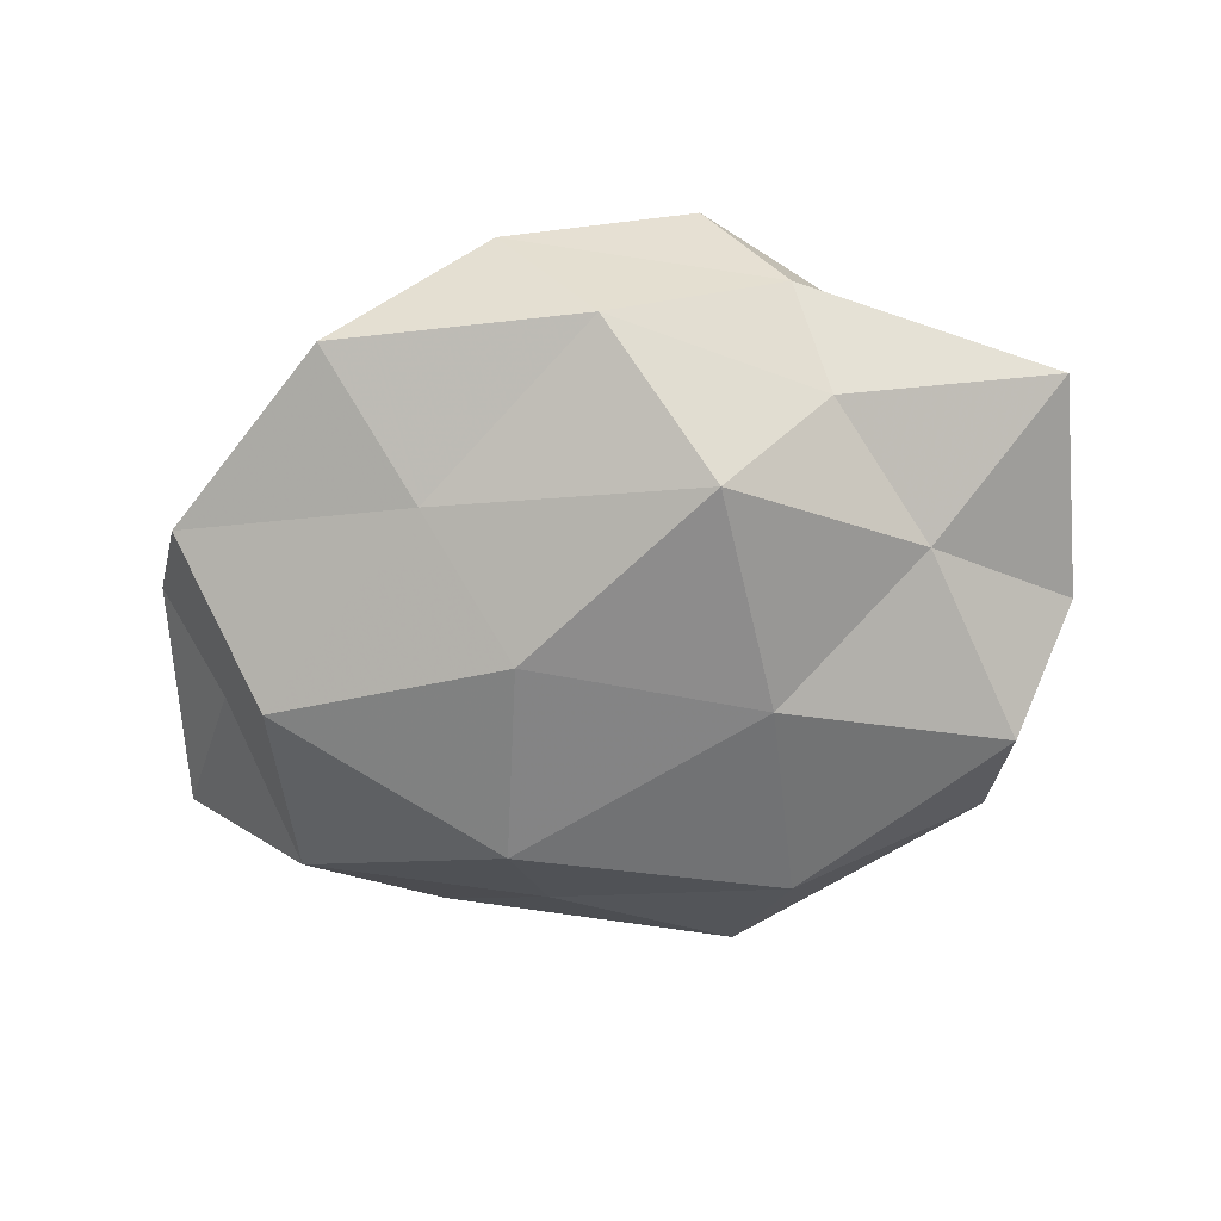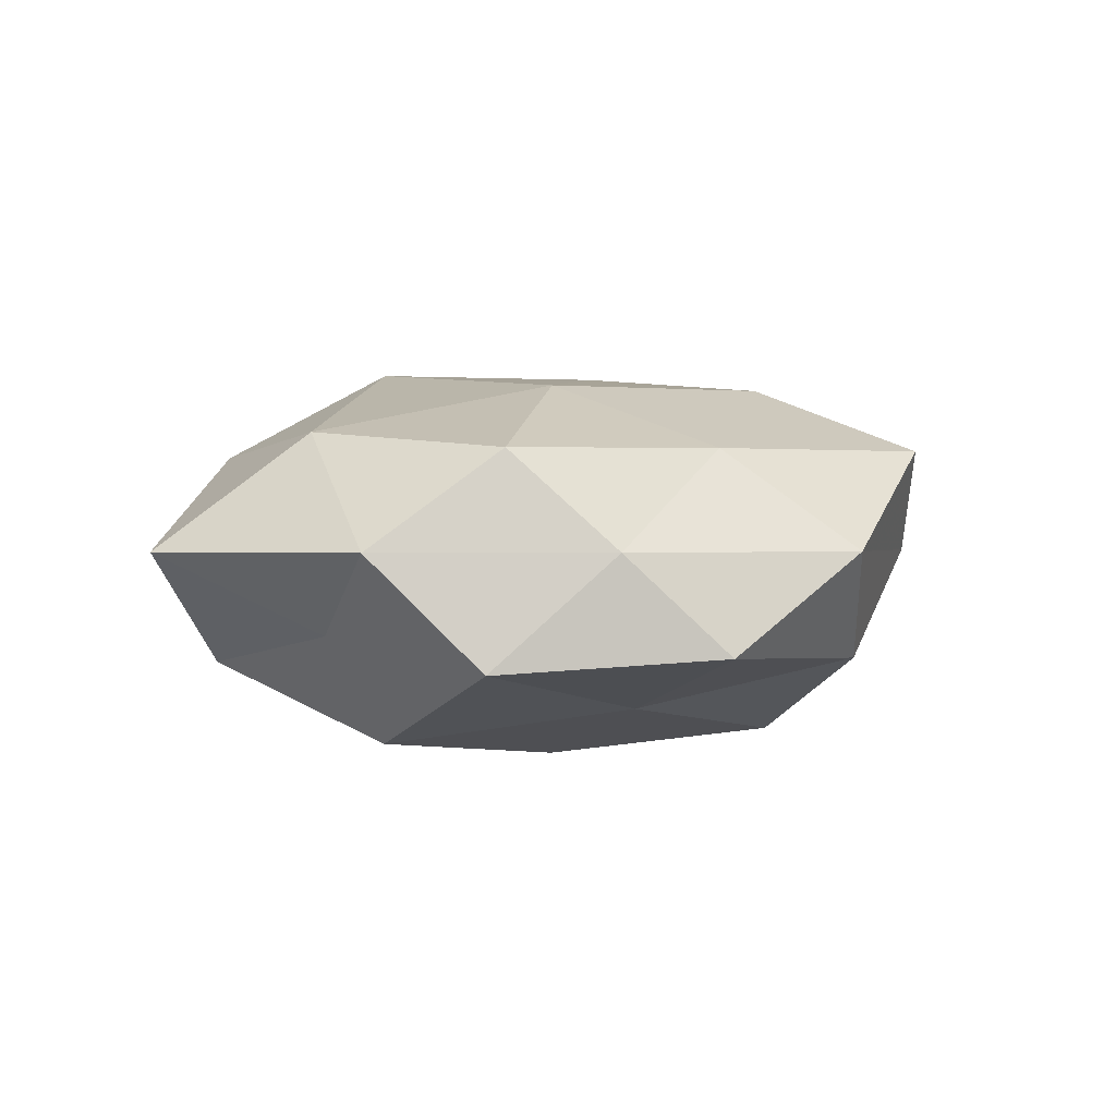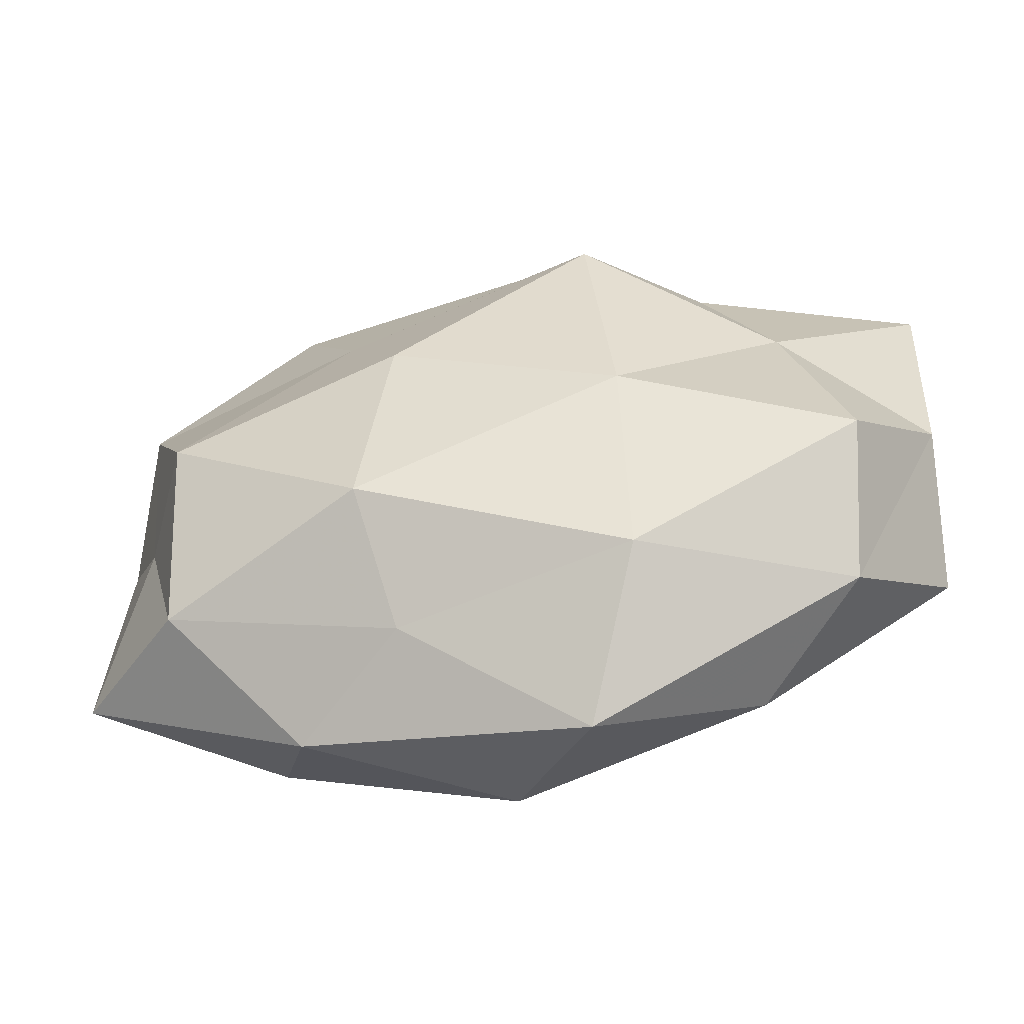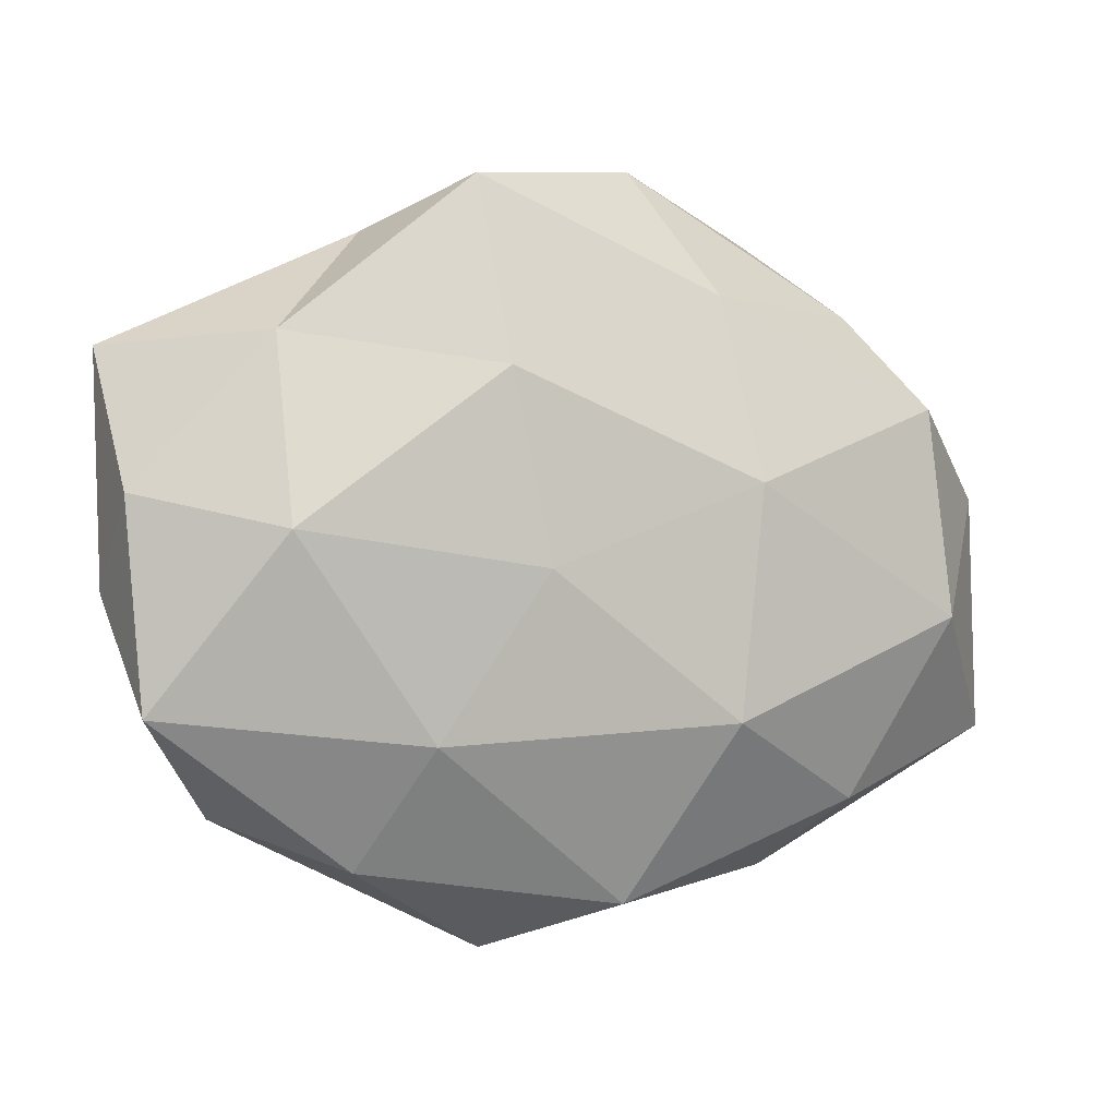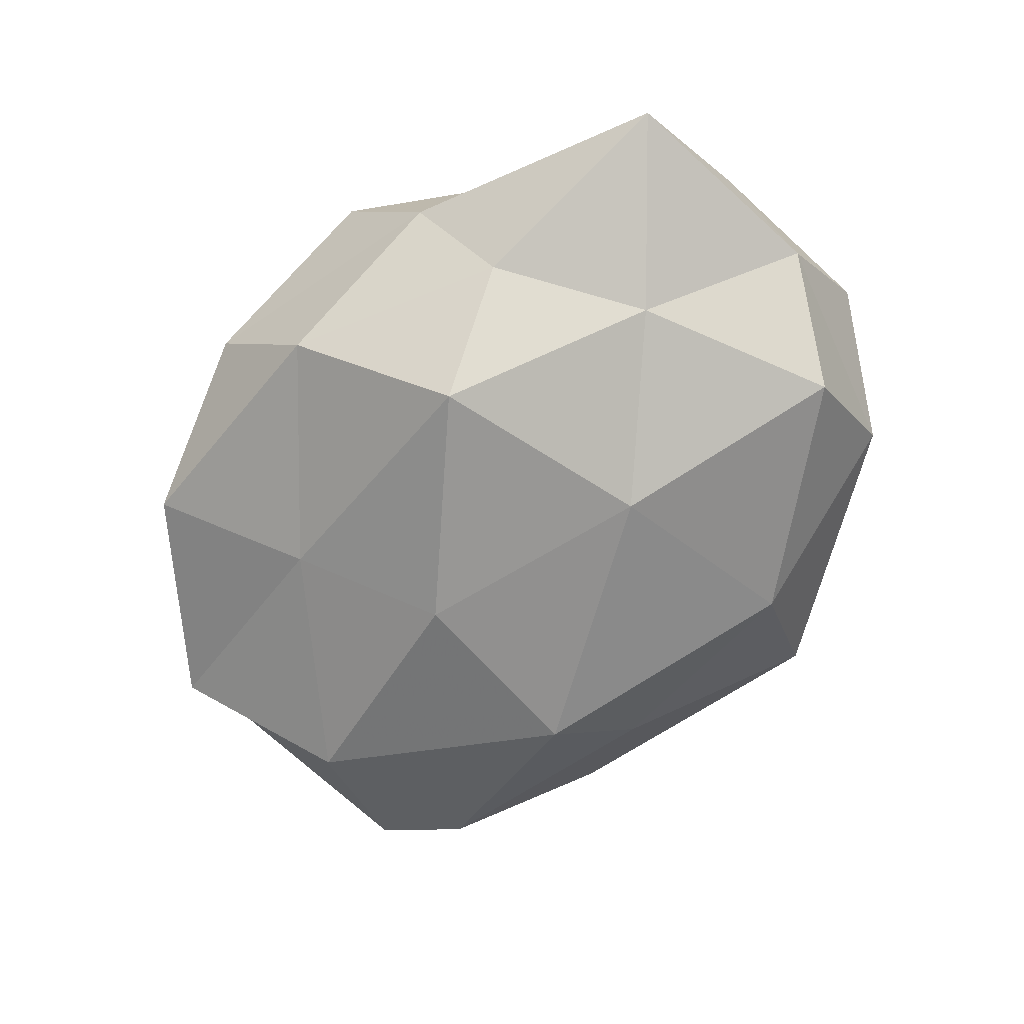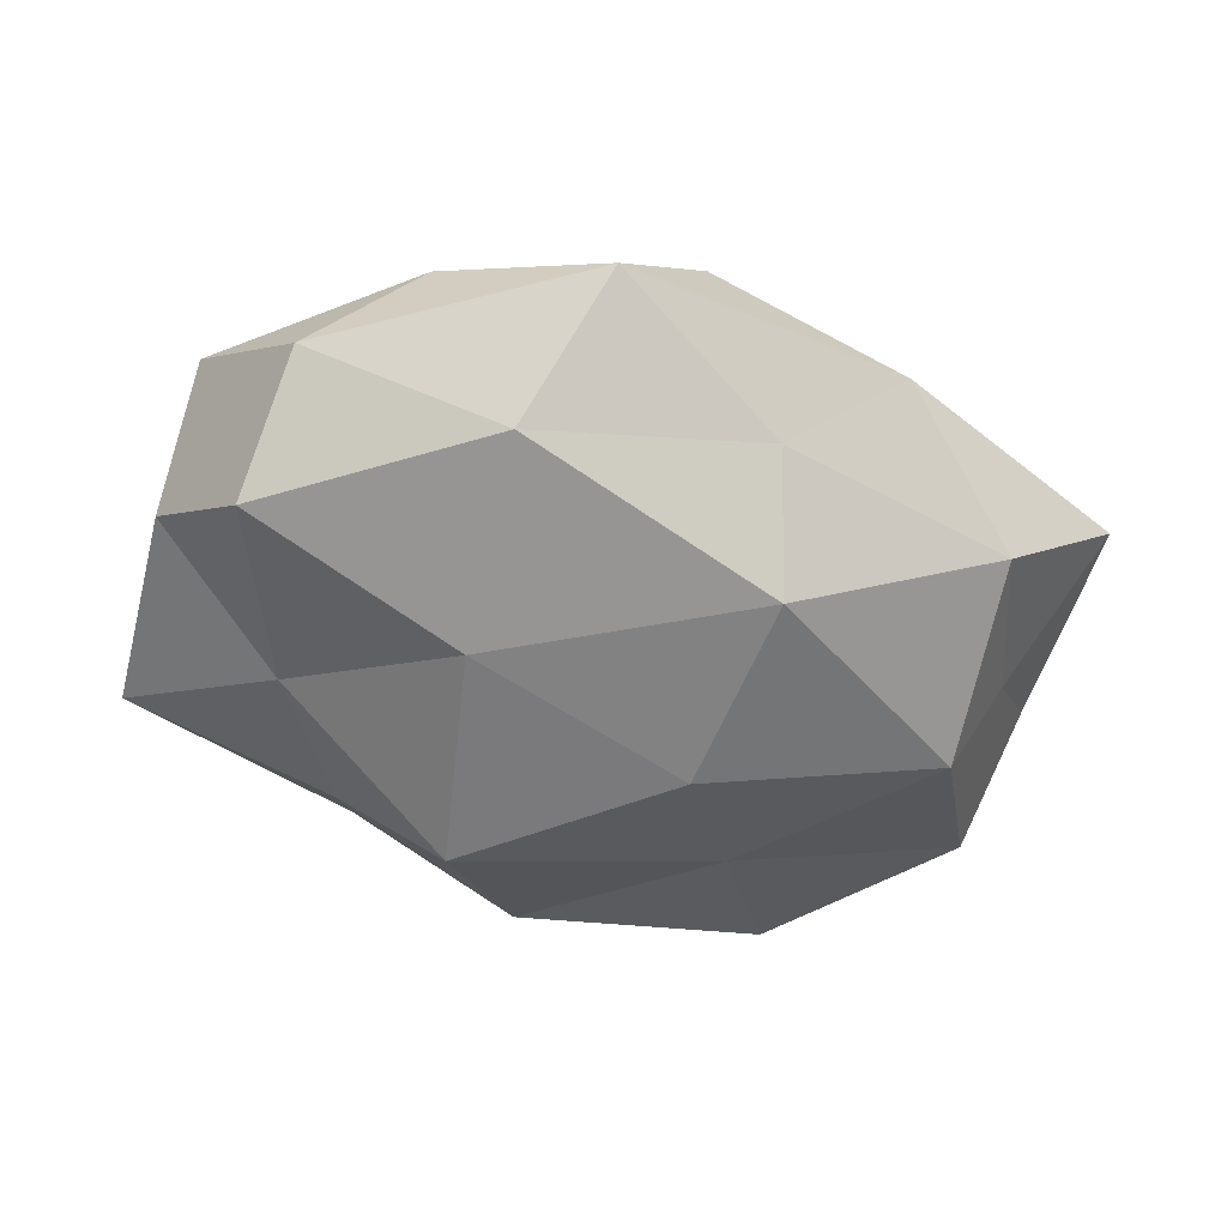
<metadata>
{"format":"obj","ext":"obj","renderer":"f3d","projection":"perspective","resolution":1024,"background":"white","views":[{"elev":-65.9,"azim":-172.8,"up":"+Z"},{"elev":5.6,"azim":120.9,"up":"+Z"},{"elev":-53.7,"azim":-167.4,"up":"+Y"},{"elev":-0.2,"azim":-23.1,"up":"+Y"},{"elev":-66.1,"azim":-130.1,"up":"+Z"},{"elev":-55.3,"azim":-12.5,"up":"+Z"}]}
</metadata>
<code>
v 0.002693 -0.03787 0.01217
v -0.03976 -0.02844 -0.004152
v -0.05251 0.02264 -0.002817
v 0.01838 0.02092 -0.01568
v 0.03486 0.02837 0.003922
v 0.04223 -0.006656 0.01613
v -0.009413 -0.001118 0.02104
v 0.05364 -0.02009 0.003151
v -0.05139 0.00673 0.006958
v -0.0366 0.00292 0.01756
v -0.01347 0.02018 0.01981
v 0.05205 0.007088 0.004246
v 0.0124 -0.01777 0.02173
v 0.04651 0.0188 -0.008426
v -0.01475 0.04118 0.01276
v 0.0136 0.02905 0.01407
v -0.02371 0.03593 -8.634e-05
v -0.02656 0.02592 -0.009981
v -0.003064 0.0385 -0.01113
v -0.008683 -0.04395 -0.002539
v -0.01635 -0.03012 -0.01602
v 0.03855 0.0002209 -0.01853
v -0.0136 0.02198 -0.02258
v 0.0451 -0.002925 -0.005953
v -0.03526 0.008421 -0.01305
v -0.05149 -0.003738 -0.003919
v -0.02695 -0.03361 0.007645
v 0.01434 -0.01899 -0.02173
v 0.0253 -0.03586 0.0003436
v 0.01553 0.008184 0.02093
v 0.02717 0.03789 -0.007632
v 0.01008 0.004719 -0.02363
v 0.007528 0.04399 0.002591
v -0.04267 -0.01471 -0.01558
v 0.01167 -0.03107 -0.01033
v 0.03099 -0.0273 0.01214
v 0.03917 -0.02288 -0.01093
v -0.03614 0.02388 0.01017
v 0.03981 0.01705 0.01497
v -0.02091 -0.01971 0.01758
v -0.05001 -0.01665 0.0092
v -0.01647 -0.005107 -0.02118
f 10 7 11
f 12 6 8
f 14 5 12
f 15 11 16
f 3 17 18
f 18 17 19
f 2 21 20
f 22 4 14
f 4 23 19
f 19 23 18
f 24 12 8
f 24 14 12
f 24 22 14
f 3 18 25
f 25 18 23
f 9 3 26
f 3 25 26
f 20 1 27
f 27 2 20
f 29 1 20
f 11 7 30
f 6 30 13
f 13 30 7
f 11 30 16
f 14 4 31
f 14 31 5
f 31 4 19
f 22 32 4
f 4 32 23
f 22 28 32
f 5 33 16
f 16 33 15
f 17 15 33
f 17 33 19
f 5 31 33
f 19 33 31
f 2 34 21
f 26 34 2
f 26 25 34
f 20 21 35
f 28 35 21
f 35 29 20
f 8 6 36
f 13 1 36
f 36 6 13
f 29 36 1
f 8 36 29
f 24 8 37
f 24 37 22
f 37 28 22
f 8 29 37
f 37 35 28
f 37 29 35
f 9 38 3
f 9 10 38
f 10 11 38
f 38 11 15
f 38 17 3
f 38 15 17
f 12 5 39
f 12 39 6
f 39 5 16
f 6 39 30
f 16 30 39
f 10 40 7
f 40 1 13
f 7 40 13
f 40 27 1
f 9 41 10
f 26 2 41
f 9 26 41
f 41 2 27
f 41 40 10
f 41 27 40
f 25 23 42
f 28 21 42
f 42 23 32
f 32 28 42
f 42 21 34
f 34 25 42

</code>
